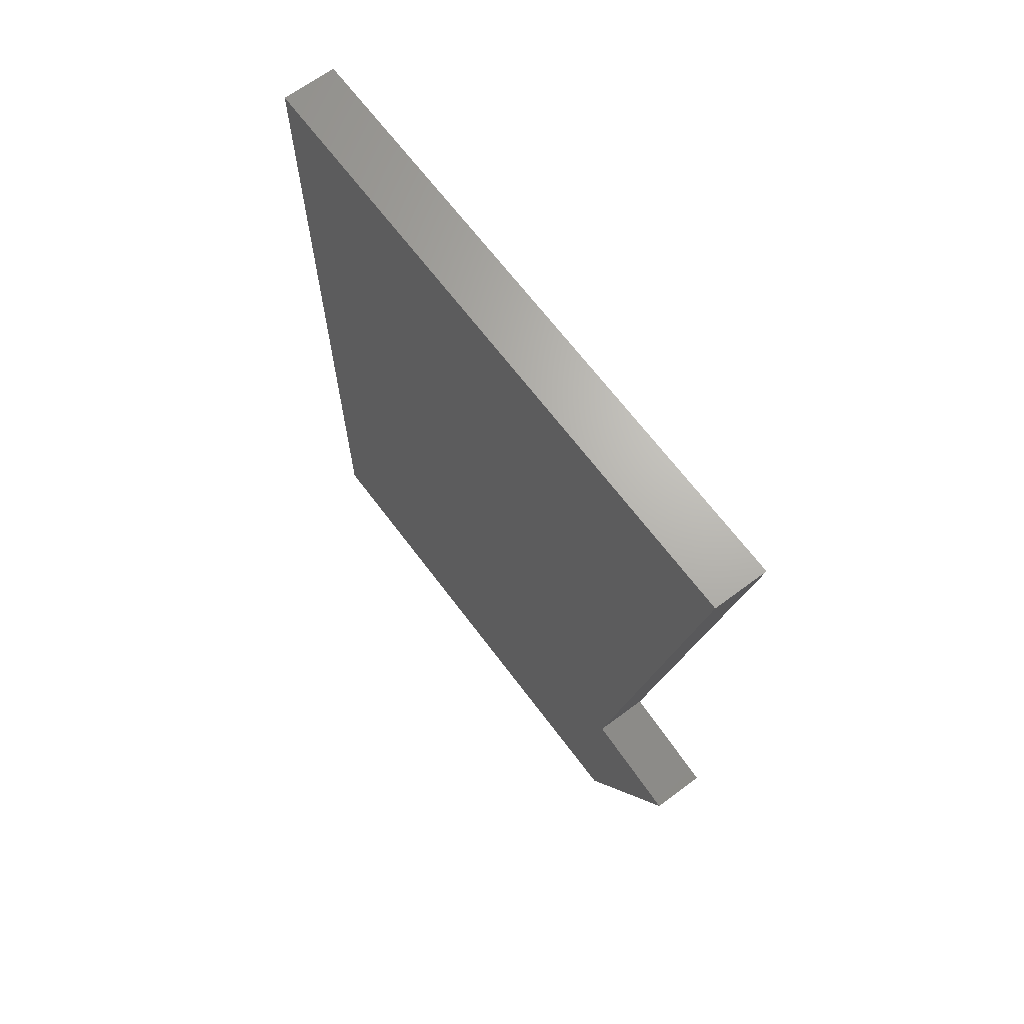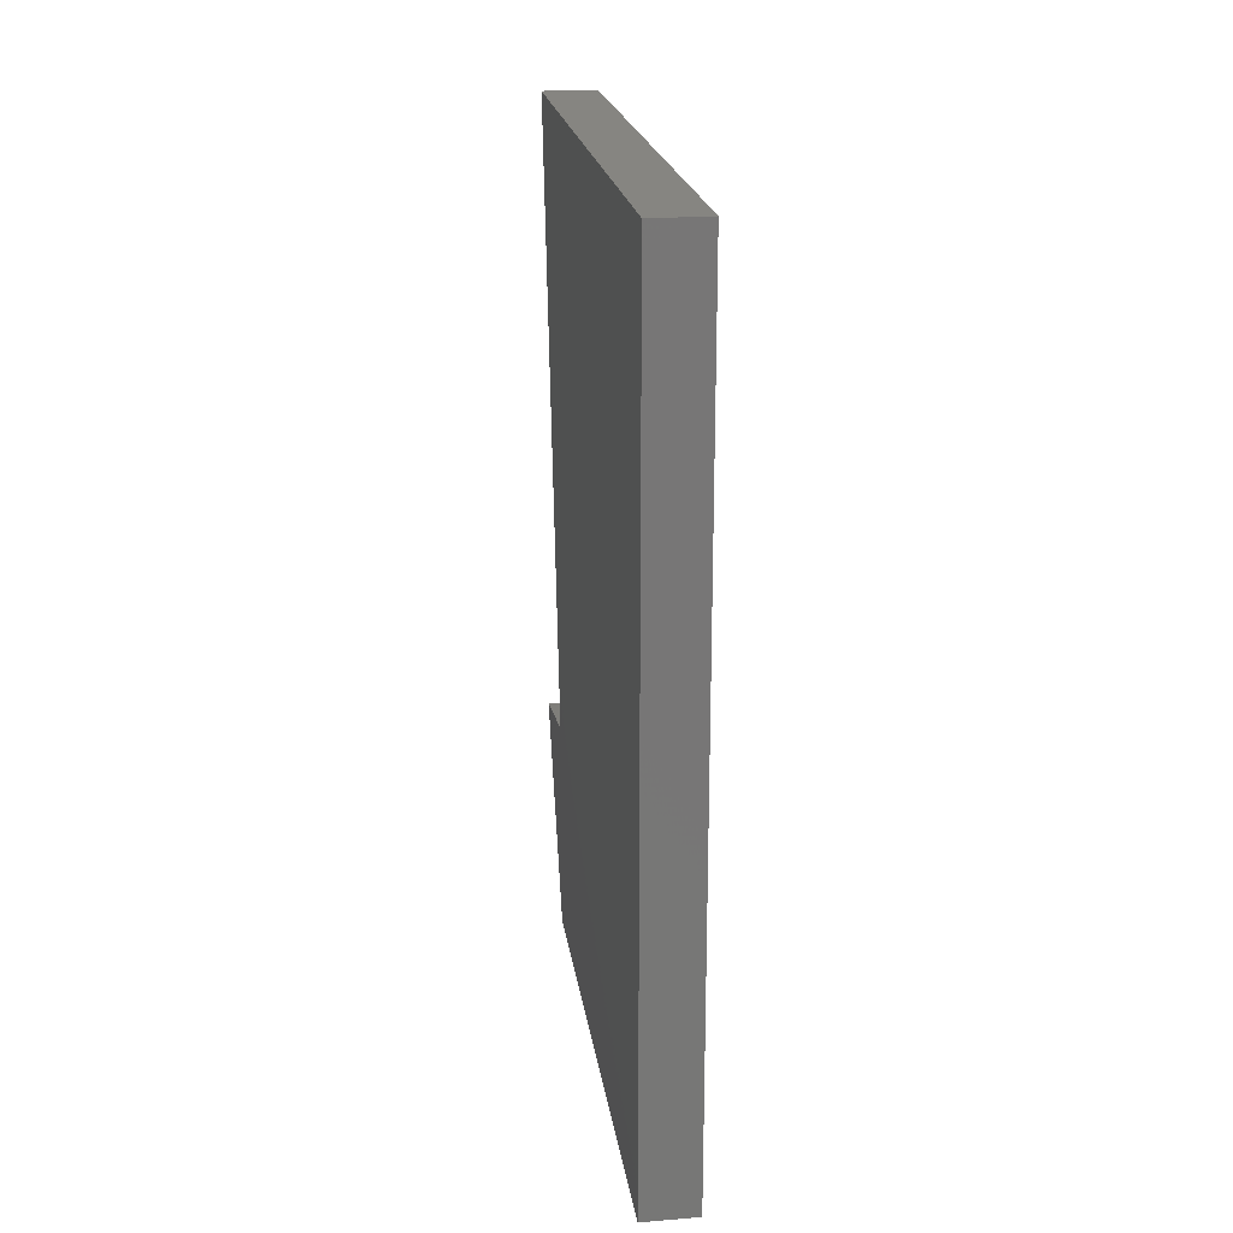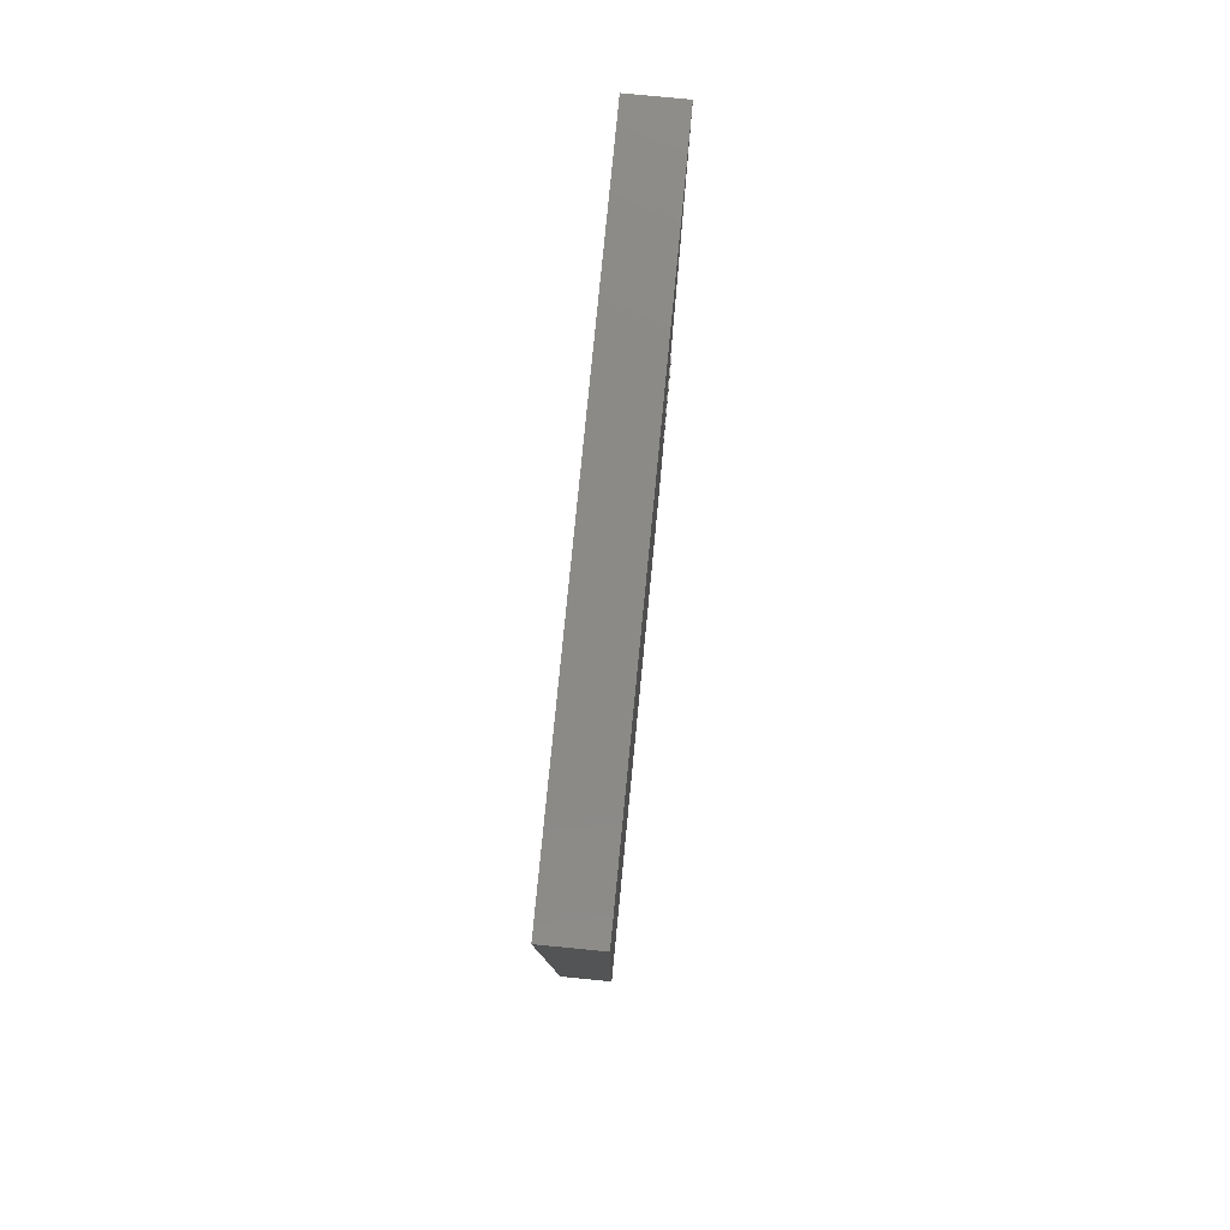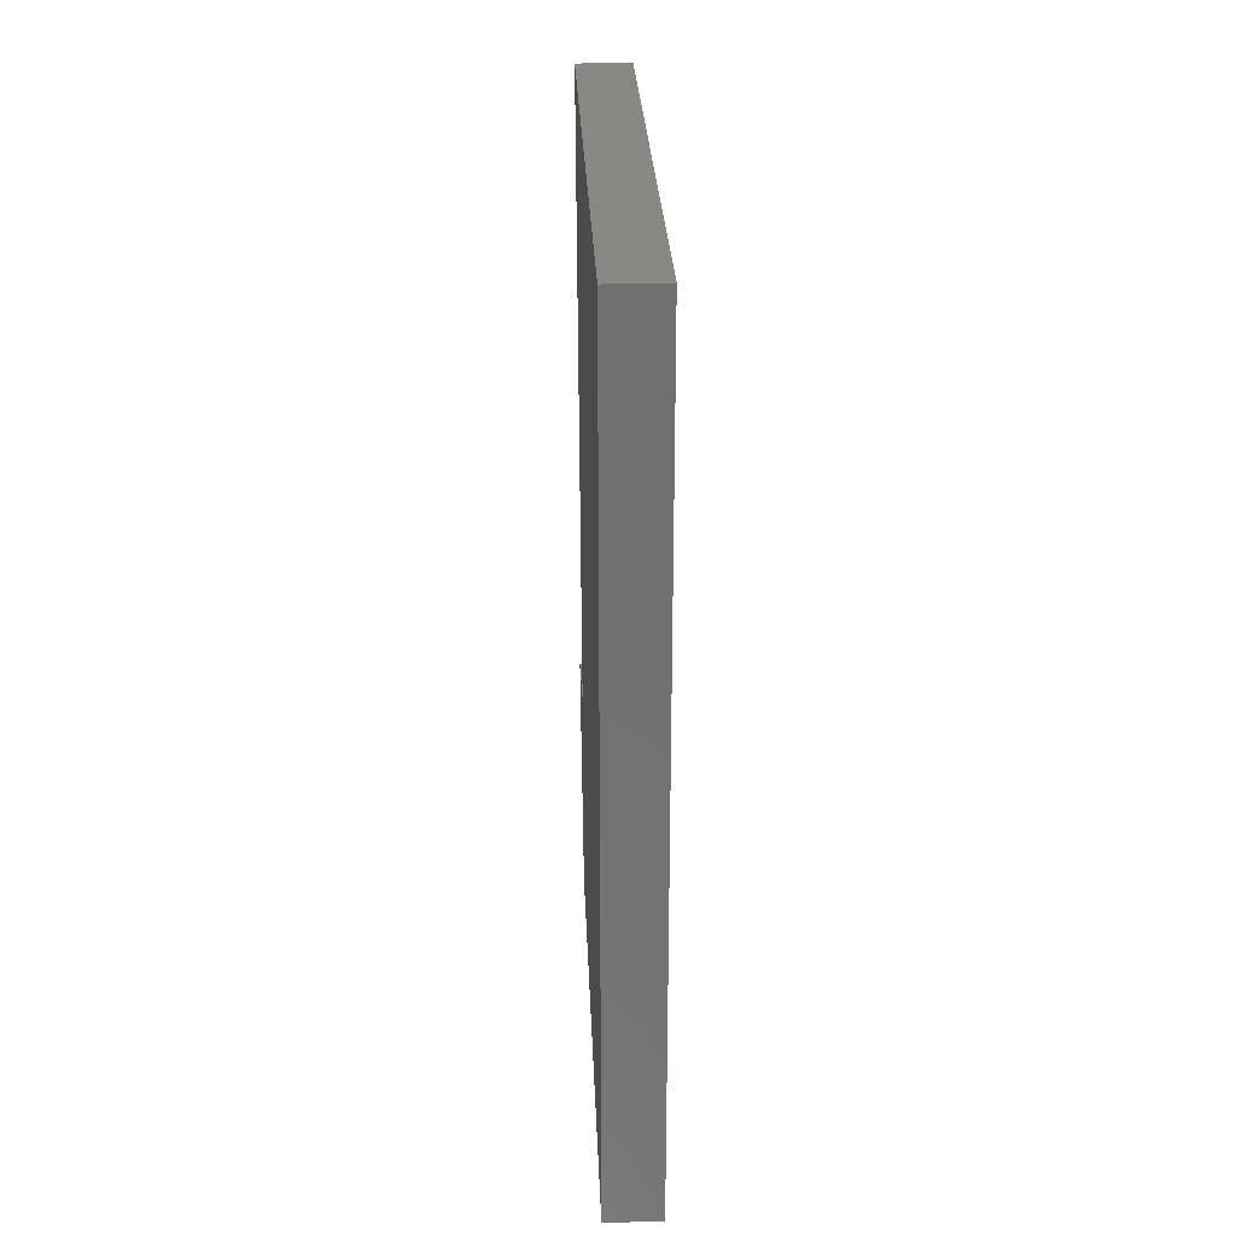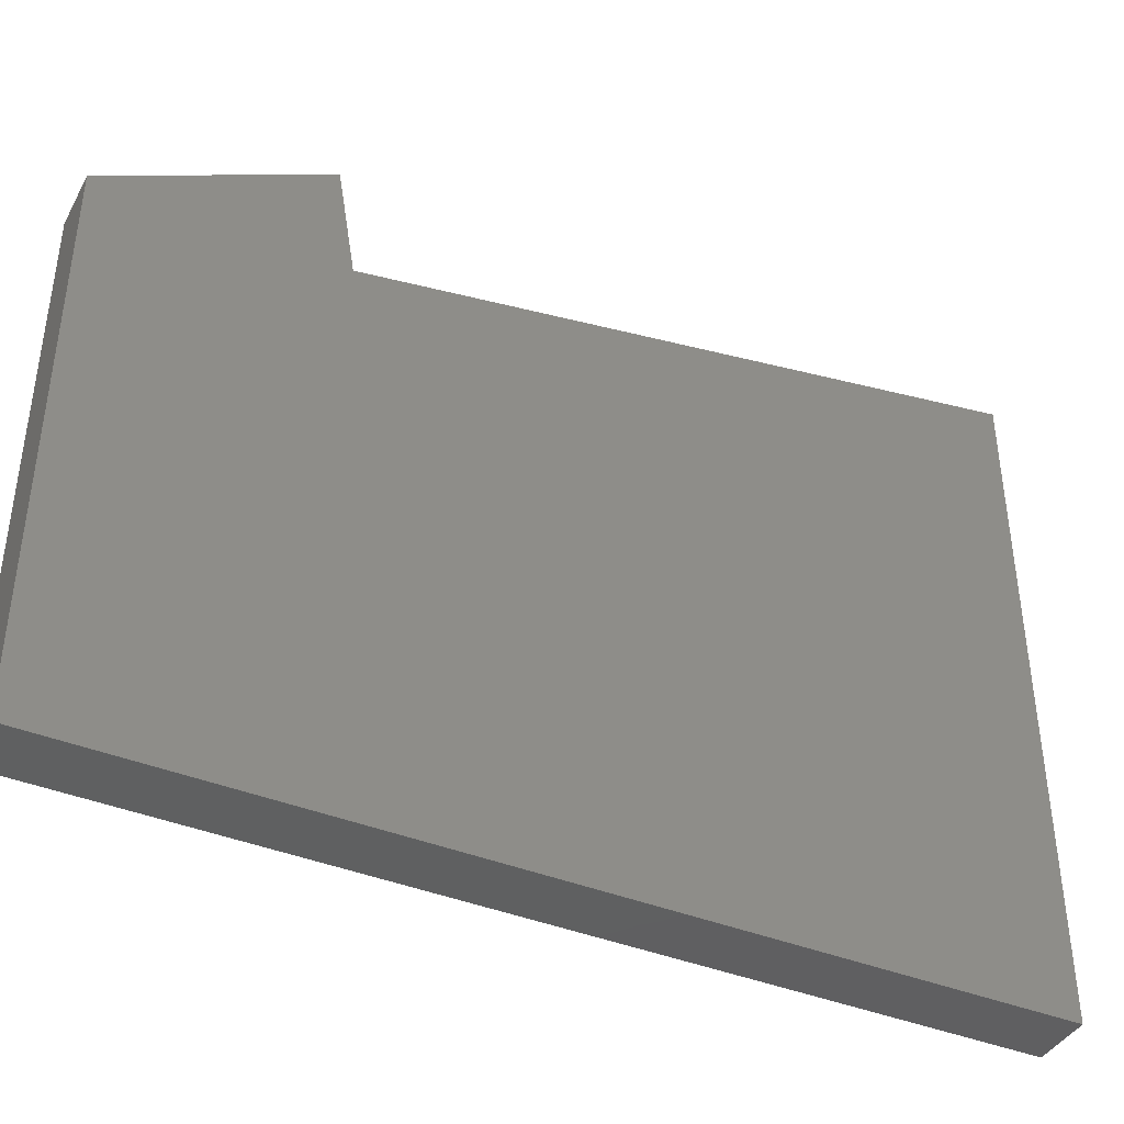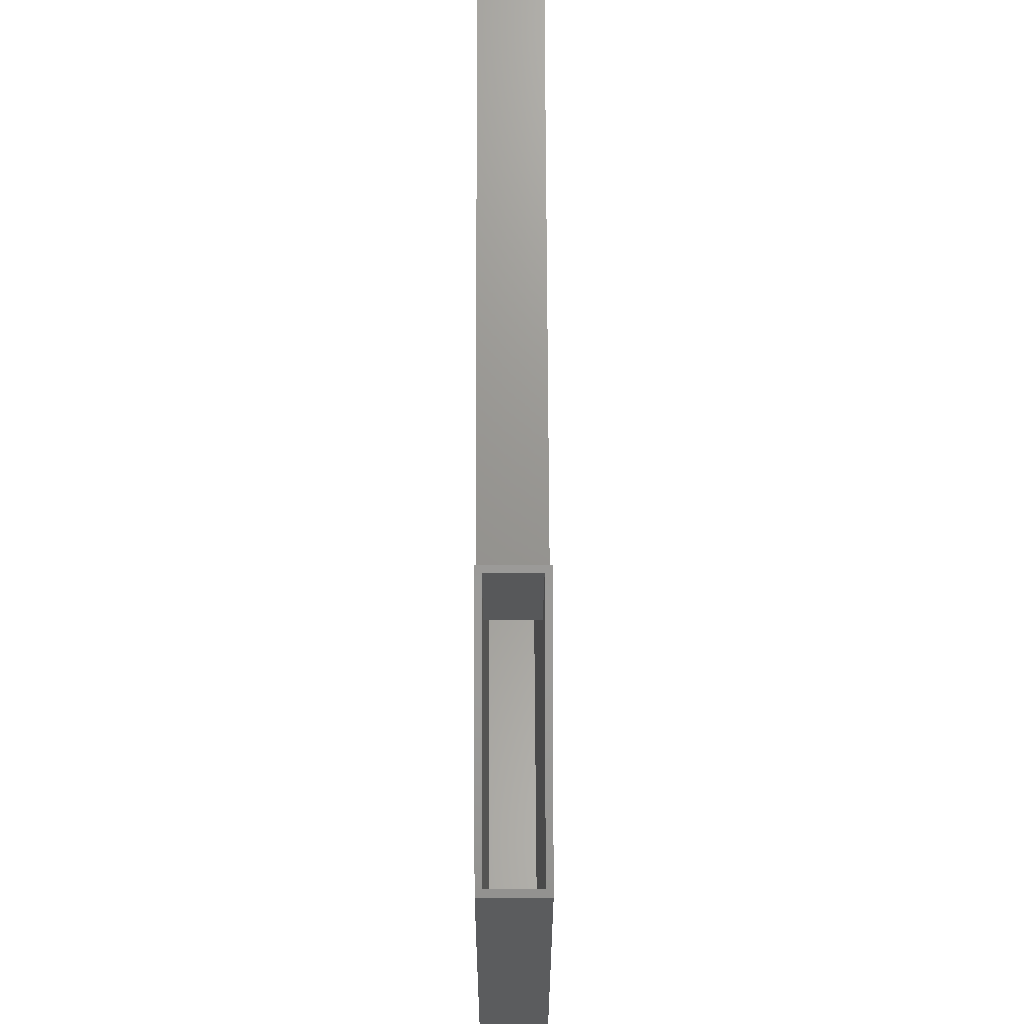
<metadata>
{"format":"stl","ext":"stl","renderer":"f3d","projection":"perspective","resolution":1024,"background":"white","views":[{"elev":66.6,"azim":-36.8,"up":"+Y"},{"elev":21.1,"azim":171.8,"up":"+Y"},{"elev":79.4,"azim":-174.4,"up":"+Y"},{"elev":27.3,"azim":177.6,"up":"+Y"},{"elev":-40.5,"azim":63.5,"up":"+Z"},{"elev":60.9,"azim":-0.2,"up":"+Z"}]}
</metadata>
<code>
# stl→obj: 24 verts, 44 faces
v -9.983e-17 -0.1931 0.1492
v 0.007812 -0.2004 0.1454
v 0.07812 -0.1931 0.1492
v -8.296e-17 -0.4844 -0.002796
v 0.007812 -0.4766 0.00128
v 0.07812 -0.4844 -0.002796
v 0.07031 -0.2004 0.1454
v 0.07031 -0.4766 0.00128
v 0.07031 -0.1742 -0.01182
v 0.007812 -0.1742 -0.01182
v 0.07031 -0.4766 -0.7422
v 0.007812 -0.4766 -0.7422
v 0.007812 0.7109 -0.7422
v 0.007812 0.7109 0.1399
v 0.07031 0.7109 -0.7422
v 0.07031 0.7109 0.1399
v 0.07812 -0.1678 -0.002796
v 0.07812 0.7188 -0.75
v 0.07812 0.7188 0.1492
v 0.07812 -0.4844 -0.75
v -9.983e-17 0.7188 0.1492
v 8.179e-33 0.7188 -0.75
v -8.296e-17 -0.1678 -0.002796
v 0 -0.4844 -0.75
f 1 2 3
f 1 4 2
f 4 5 2
f 4 6 5
f 2 7 3
f 6 3 7
f 6 7 8
f 6 8 5
f 9 7 10
f 10 7 2
f 8 11 5
f 5 11 12
f 13 14 12
f 12 14 10
f 12 10 5
f 5 10 2
f 15 11 16
f 16 11 9
f 11 8 9
f 9 8 7
f 11 15 12
f 12 15 13
f 15 16 13
f 13 16 14
f 16 9 14
f 14 9 10
f 17 18 19
f 20 18 6
f 6 18 17
f 6 17 3
f 21 22 23
f 1 23 4
f 4 23 22
f 4 22 24
f 6 4 20
f 20 4 24
f 17 23 3
f 3 23 1
f 19 21 17
f 17 21 23
f 18 22 19
f 19 22 21
f 20 24 18
f 18 24 22

</code>
